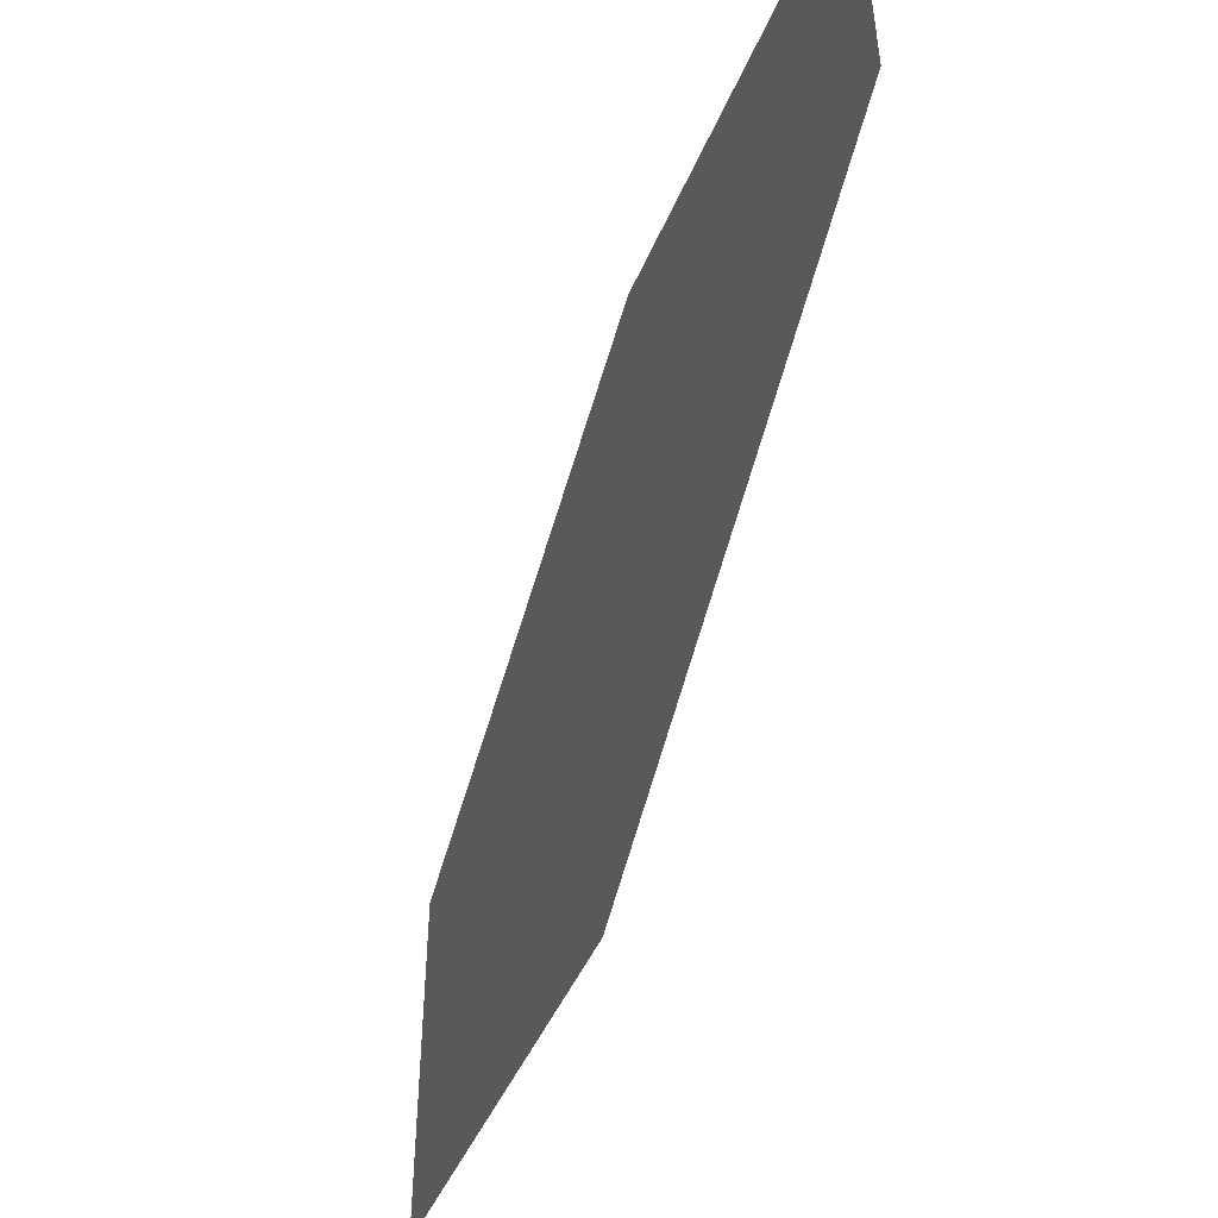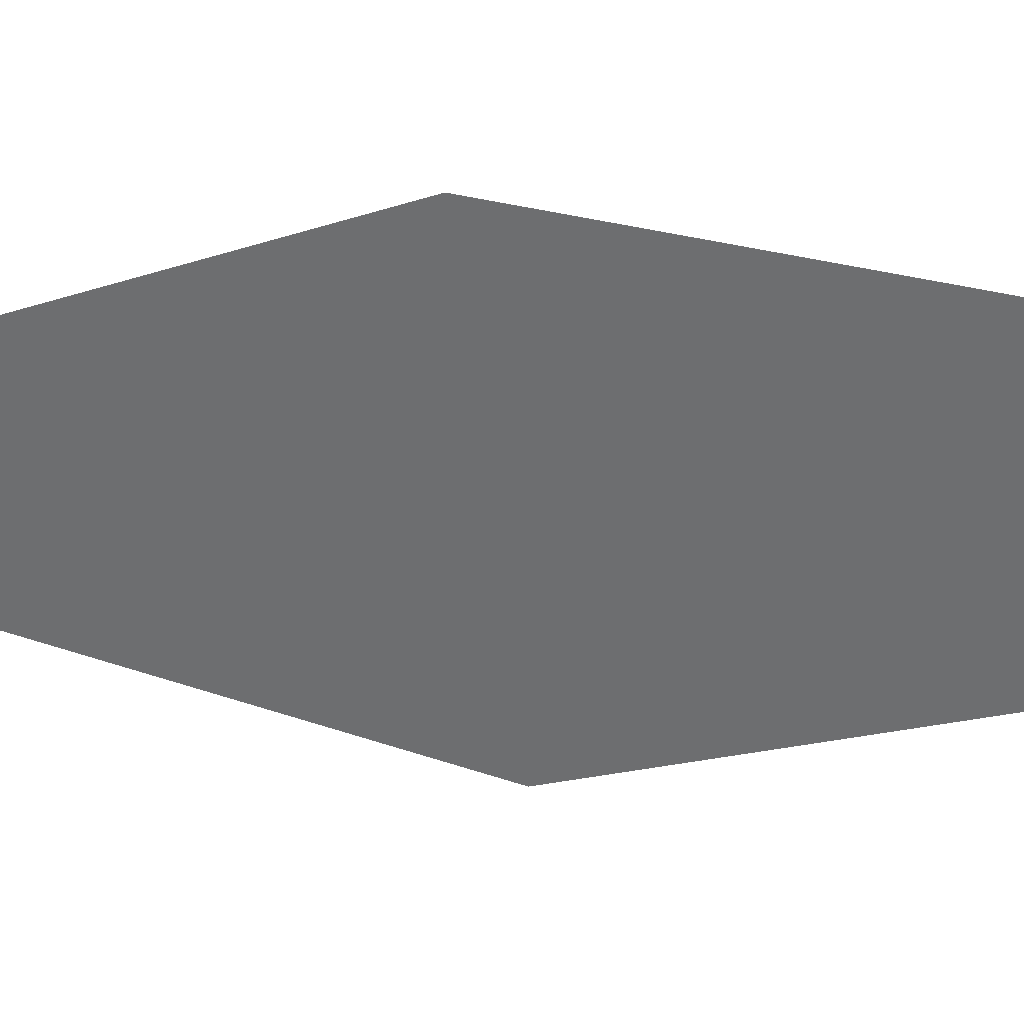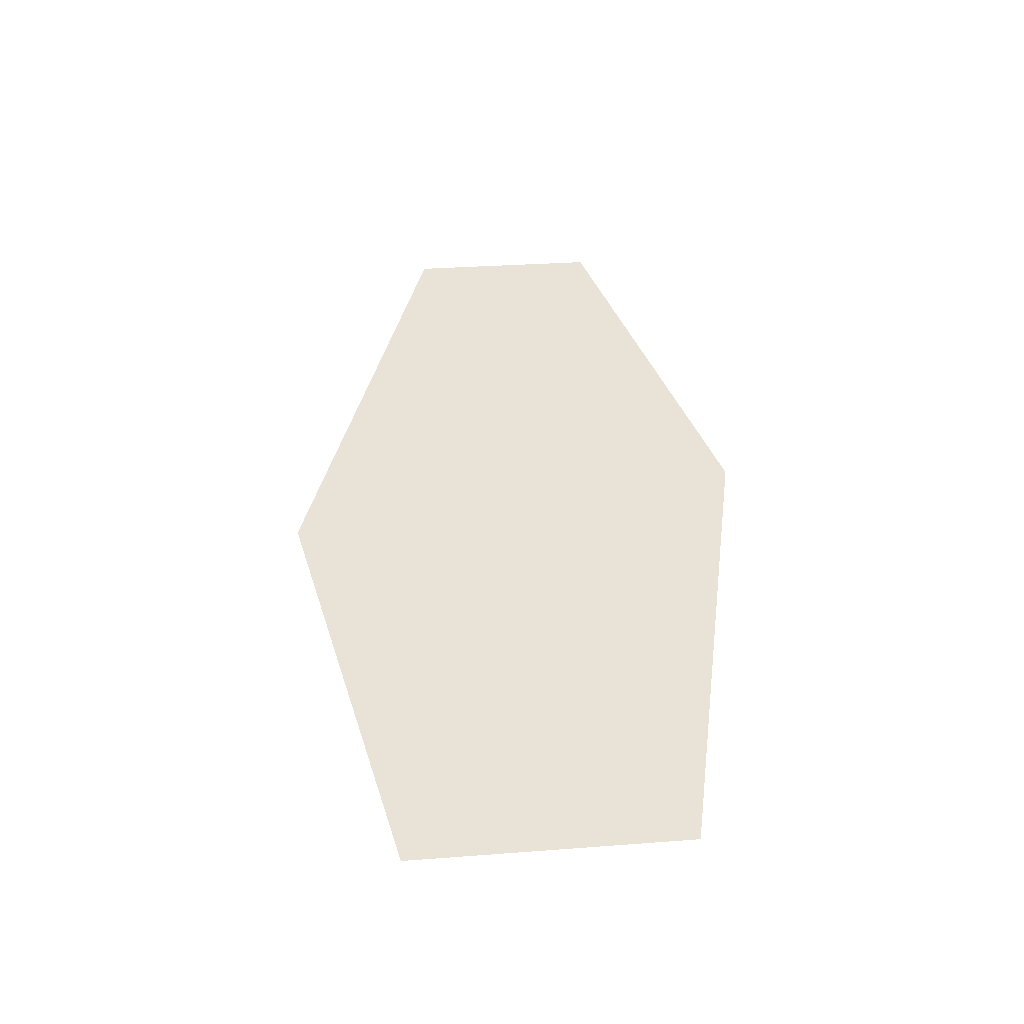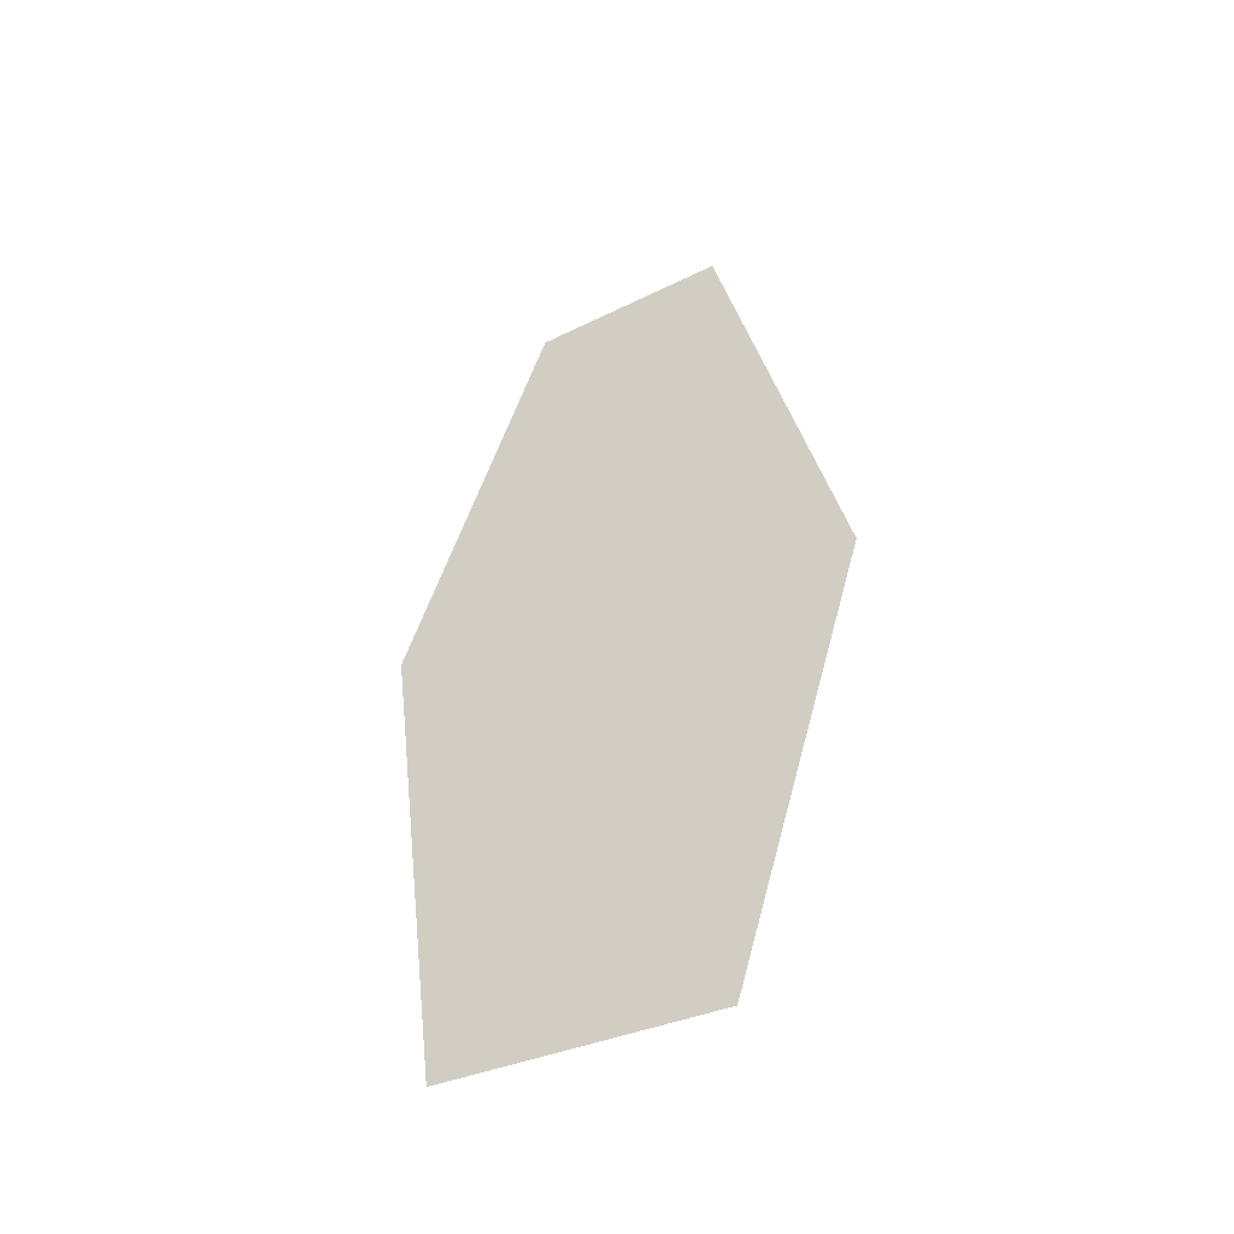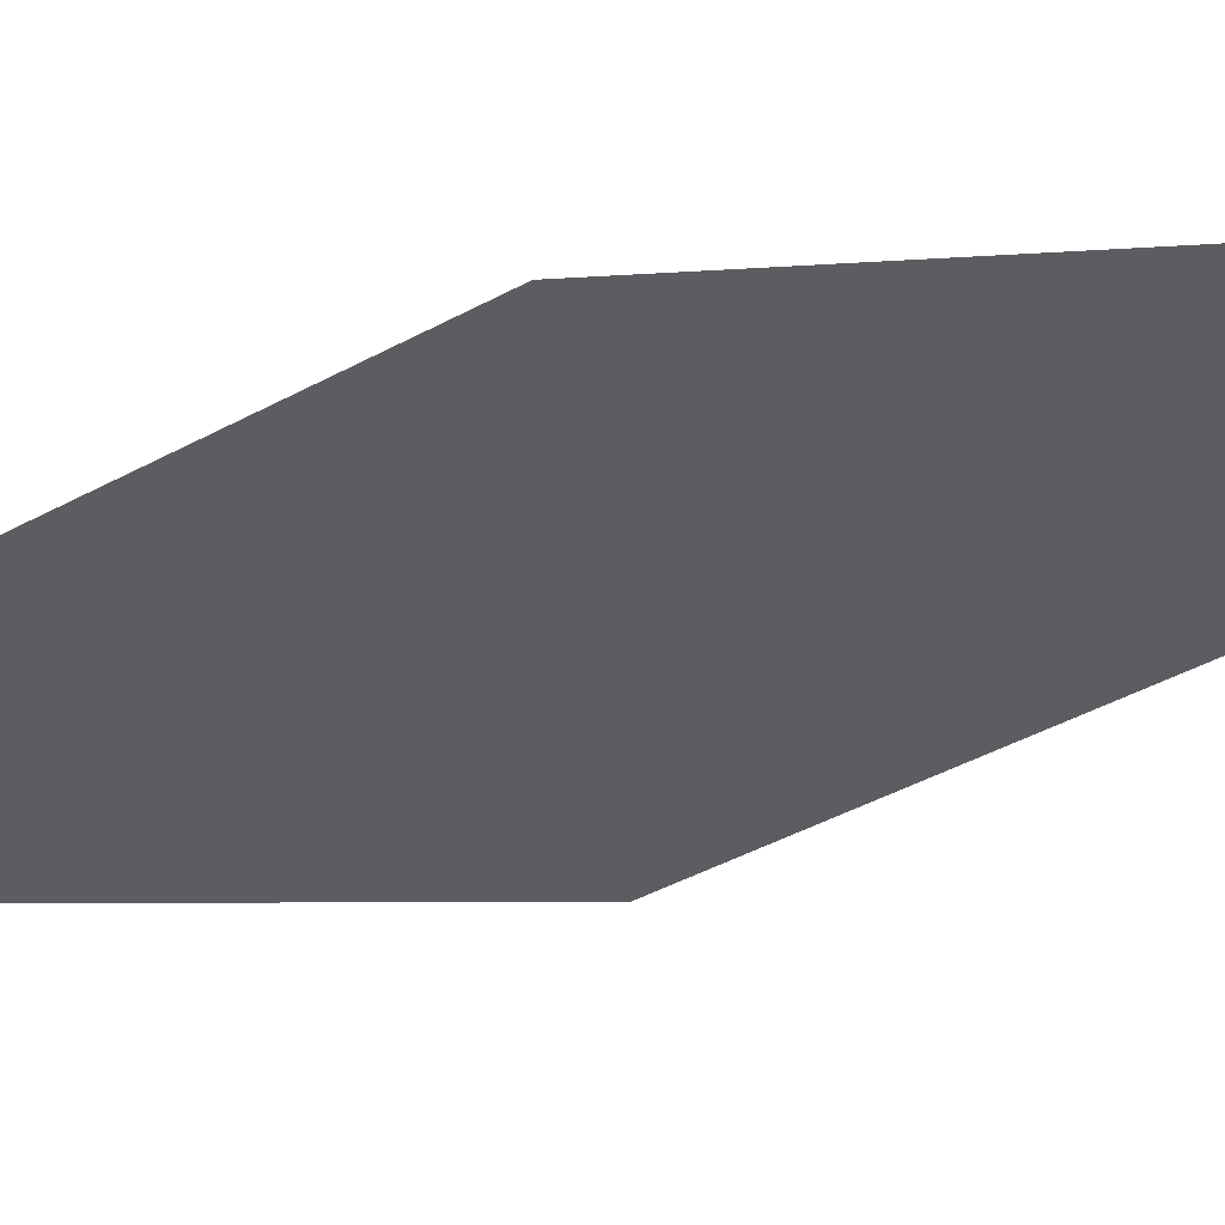
<metadata>
{"format":"obj","ext":"obj","renderer":"f3d","projection":"perspective","resolution":1024,"background":"white","views":[{"elev":-48.4,"azim":164.0,"up":"+Z"},{"elev":35.7,"azim":-82.6,"up":"+Z"},{"elev":-44.2,"azim":-85.0,"up":"+Y"},{"elev":-42.5,"azim":118.7,"up":"+Y"},{"elev":42.7,"azim":-104.9,"up":"+Z"}]}
</metadata>
<code>
v 0.05396 -0.01538 -0.3127
v 0.05396 -0.5838 -0.1365
v 0.05396 -0.5735 0.2299
v 0.05396 0.05466 0.3127
v 0.05396 0.5838 -0.1481
v 0.05396 0.5723 0.1146
g polySurface6_1996_22
f 1 3 2
f 3 1 4
f 4 1 5
f 4 5 6

</code>
